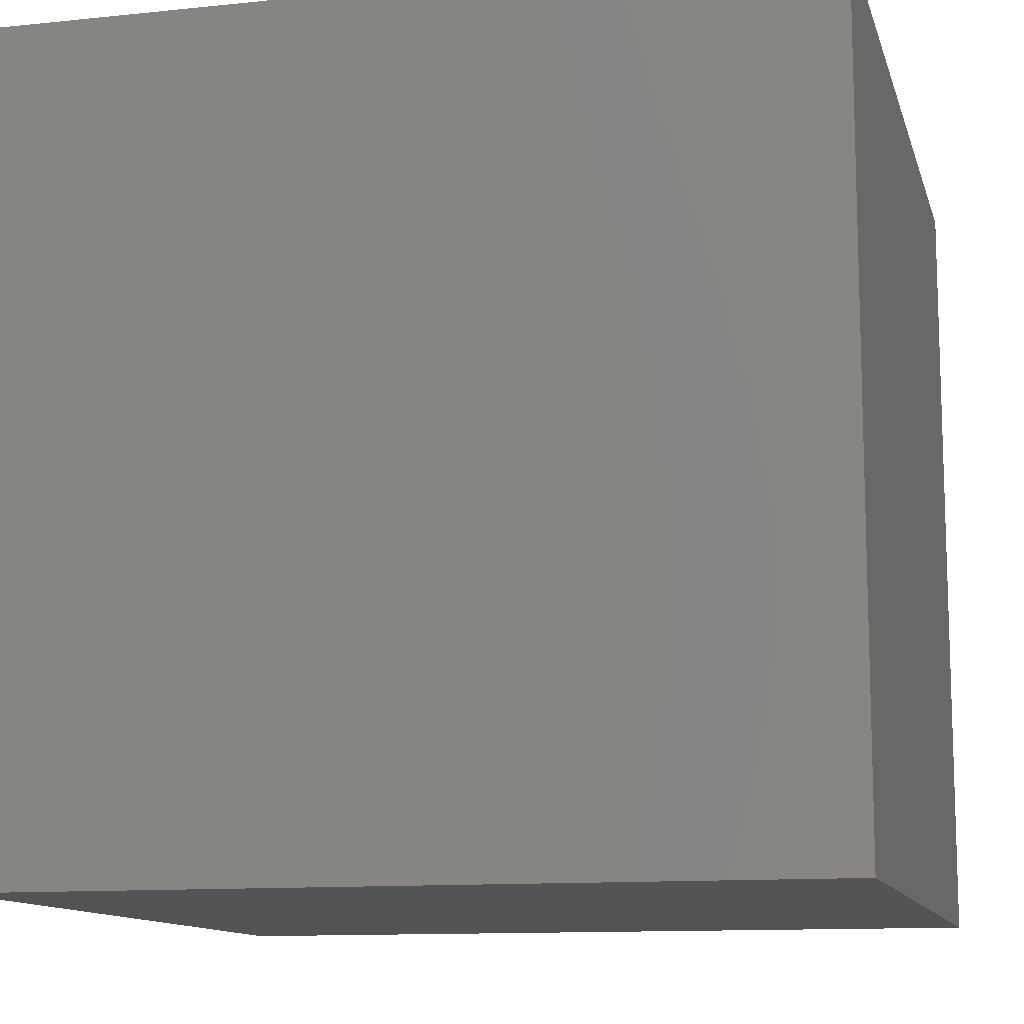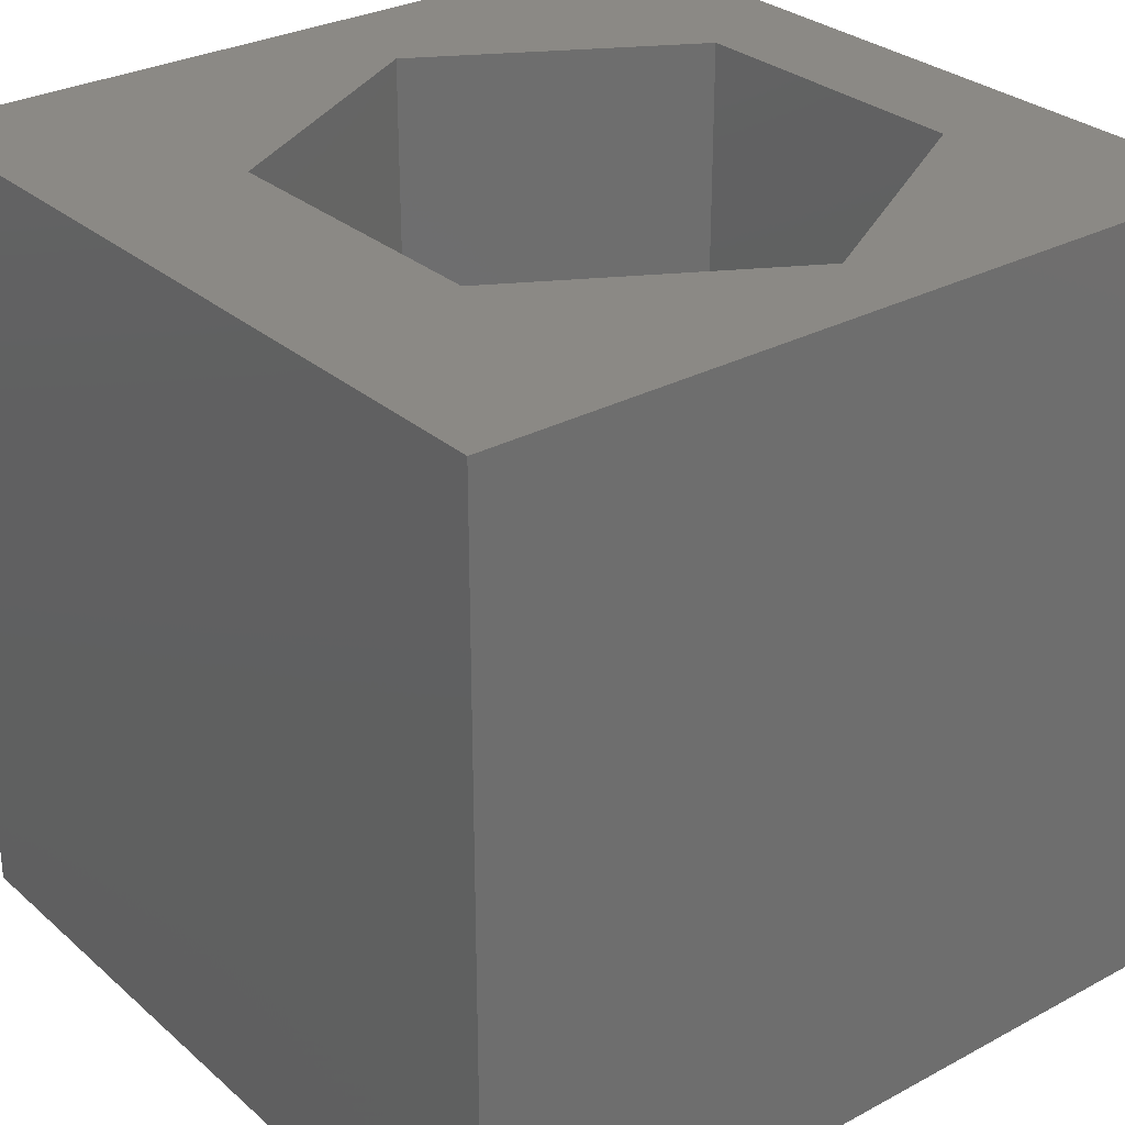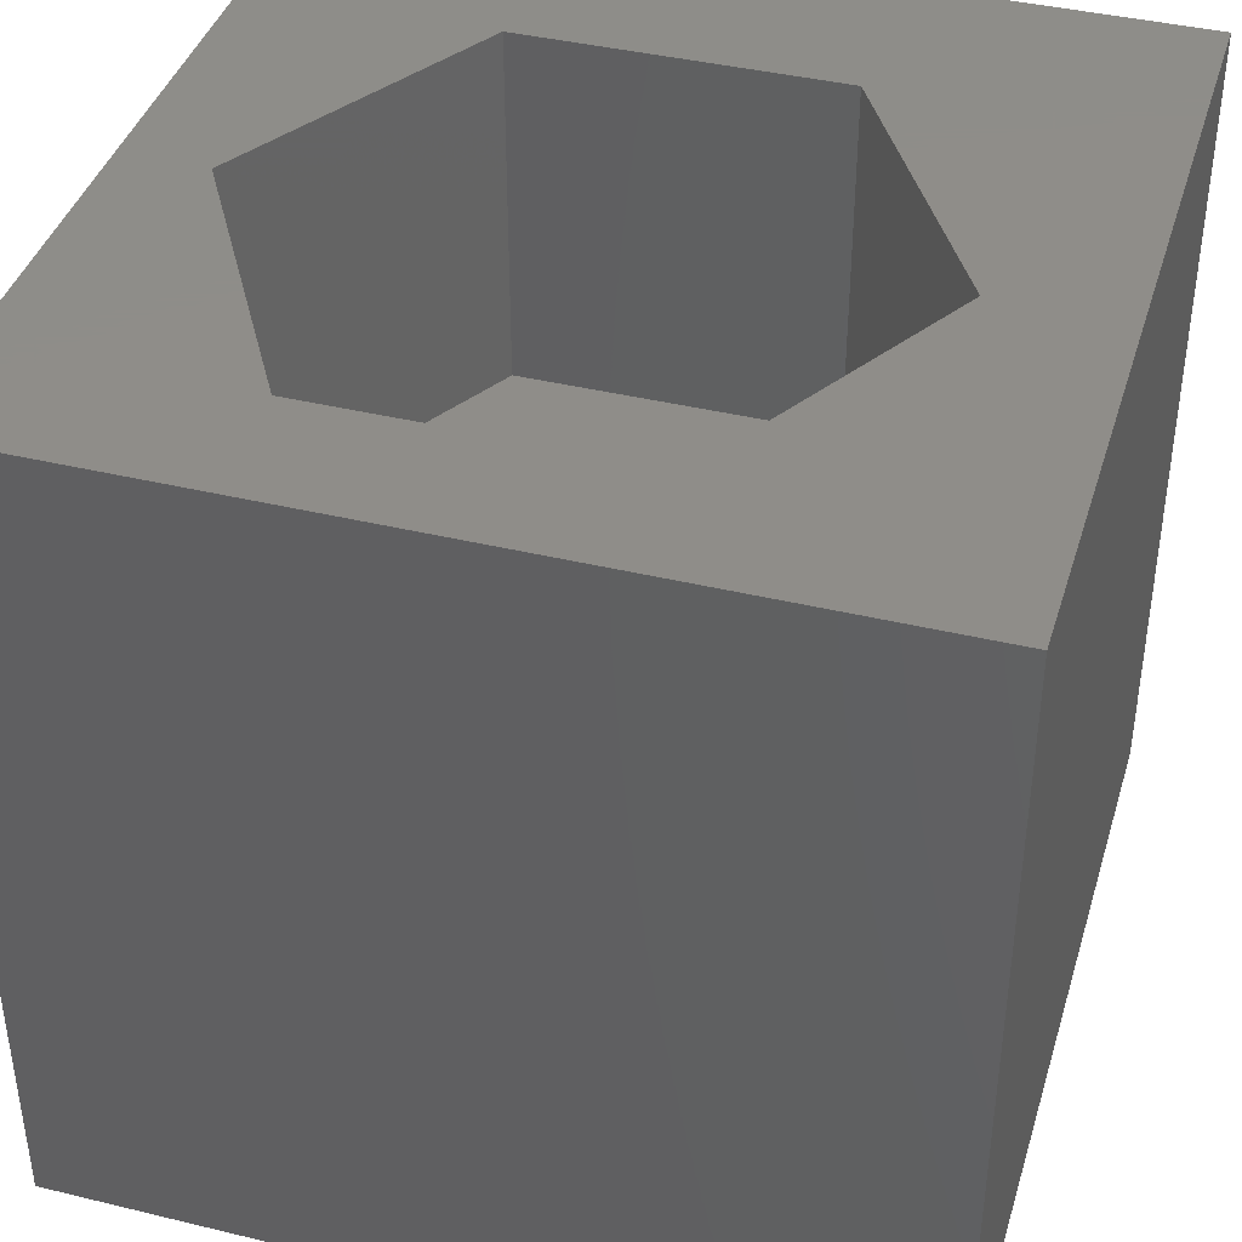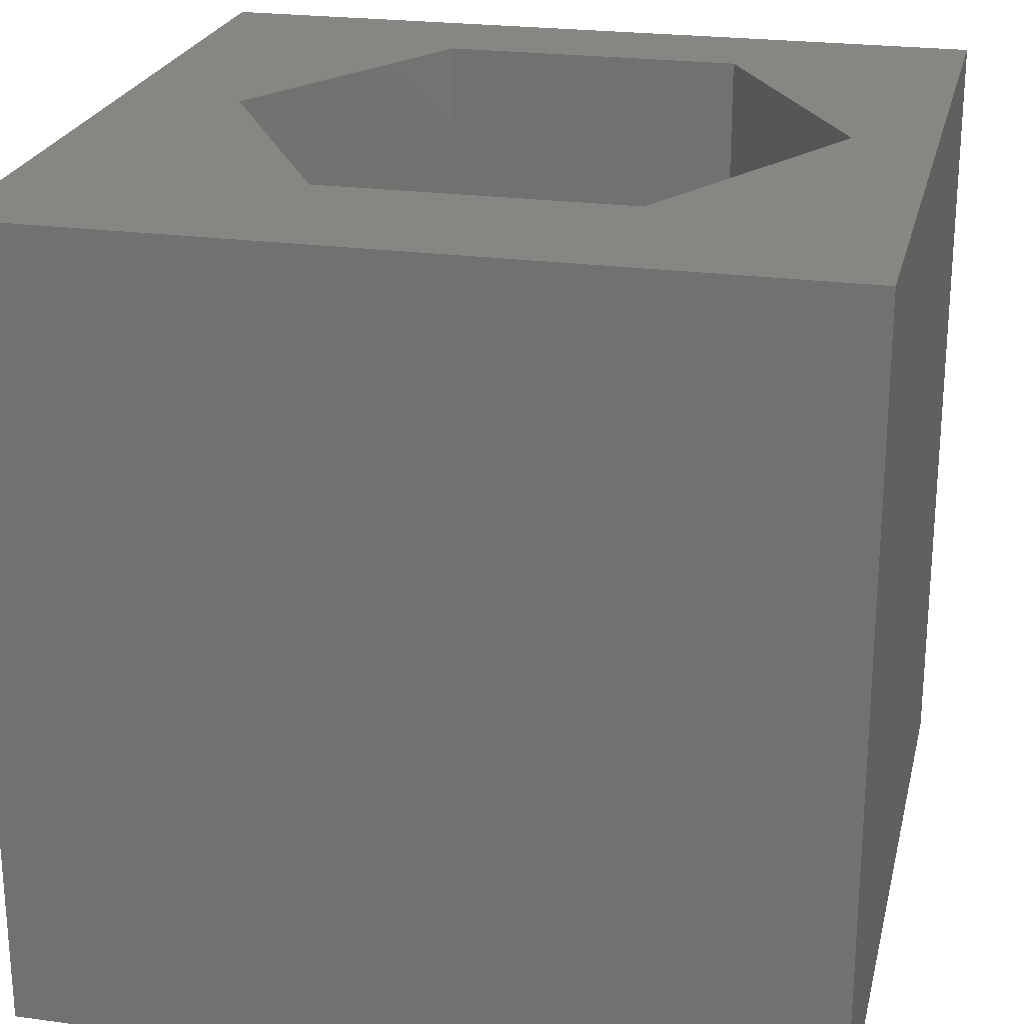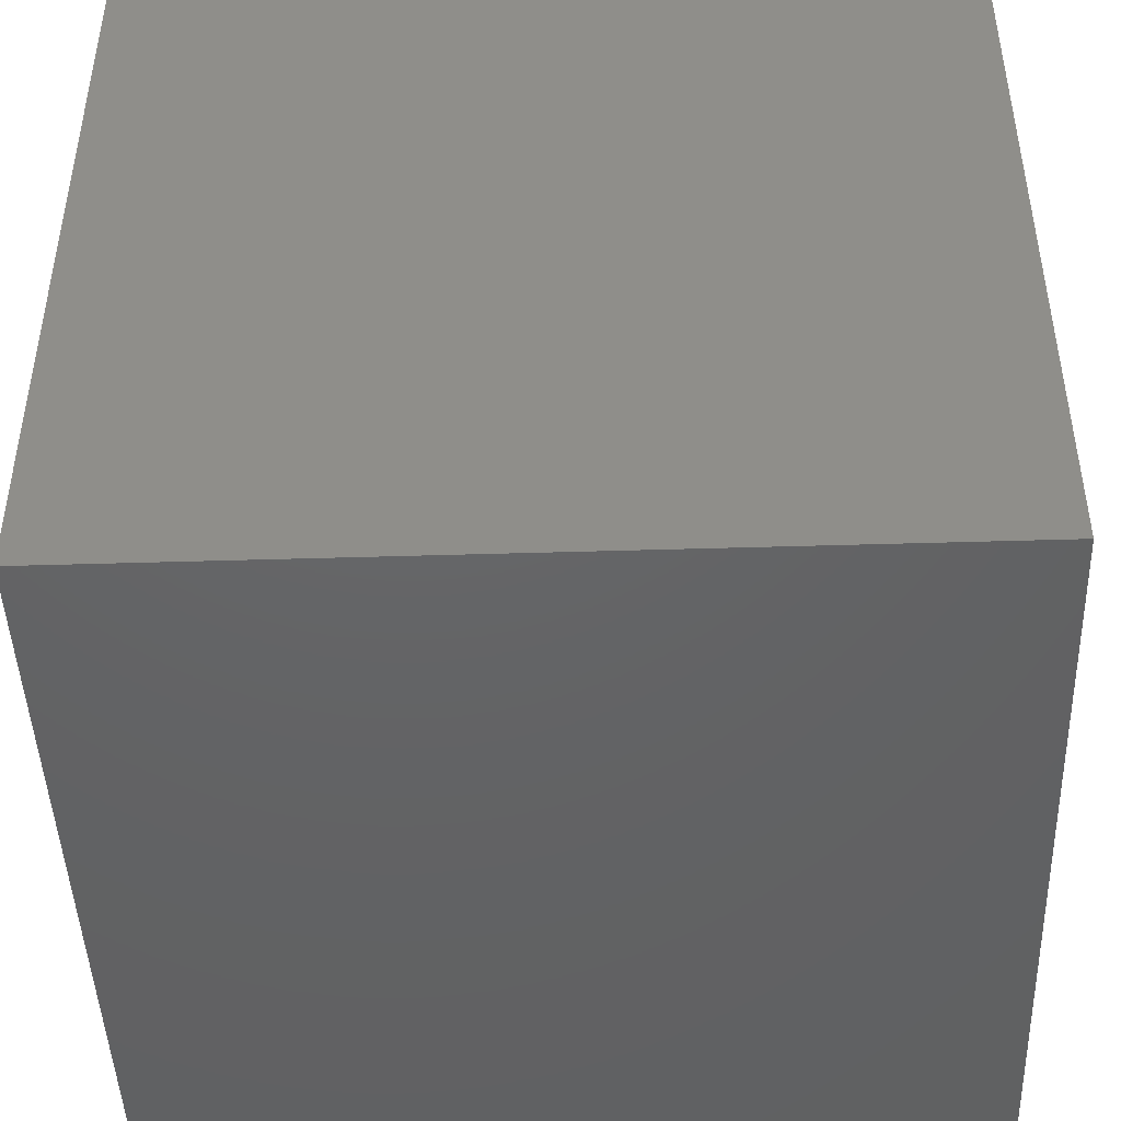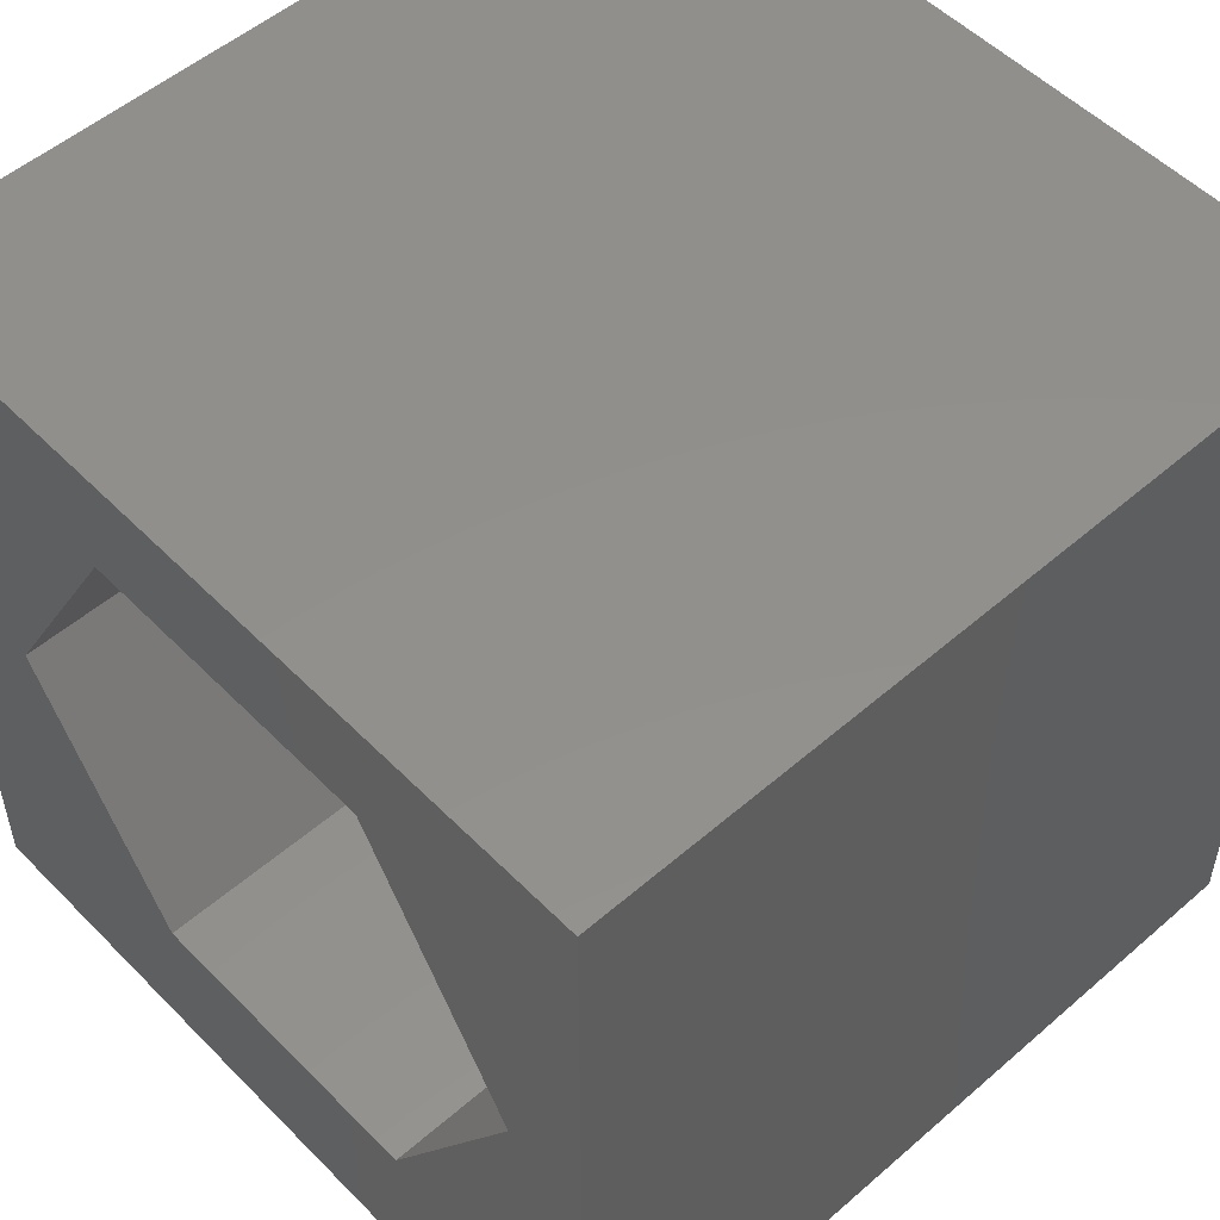
<metadata>
{"format":"stl","ext":"stl","renderer":"f3d","projection":"perspective","resolution":1024,"background":"white","views":[{"elev":-11.8,"azim":104.1,"up":"+Z"},{"elev":29.4,"azim":51.6,"up":"+Z"},{"elev":40.5,"azim":-163.5,"up":"+Z"},{"elev":23.4,"azim":12.9,"up":"+Z"},{"elev":-45.6,"azim":2.0,"up":"+Z"},{"elev":52.8,"azim":47.1,"up":"+Y"}]}
</metadata>
<code>
# stl→obj: 20 verts, 36 faces
v 0 10 10
v 0 10 0
v 0 0 10
v 0 0 0
v 10 10 10
v 8.991 5.33 10
v 10 0 10
v 7.119 2.086 10
v 3.373 2.086 10
v 1.501 5.33 10
v 3.373 8.573 10
v 7.119 8.573 10
v 10 10 0
v 10 0 0
v 1.501 5.33 5.675
v 3.373 8.573 5.675
v 7.119 8.573 5.675
v 8.991 5.33 5.675
v 7.119 2.086 5.675
v 3.373 2.086 5.675
f 1 2 3
f 3 2 4
f 5 6 7
f 7 6 8
f 7 8 3
f 8 9 3
f 3 9 10
f 3 10 1
f 1 10 11
f 1 11 5
f 5 11 12
f 5 12 6
f 13 5 14
f 14 5 7
f 2 13 4
f 4 13 14
f 5 13 1
f 1 13 2
f 14 7 4
f 4 7 3
f 15 16 10
f 10 16 11
f 16 17 11
f 11 17 12
f 17 18 12
f 12 18 6
f 18 19 6
f 6 19 8
f 19 20 8
f 8 20 9
f 20 15 9
f 9 15 10
f 20 19 15
f 15 19 18
f 15 18 16
f 16 18 17

</code>
